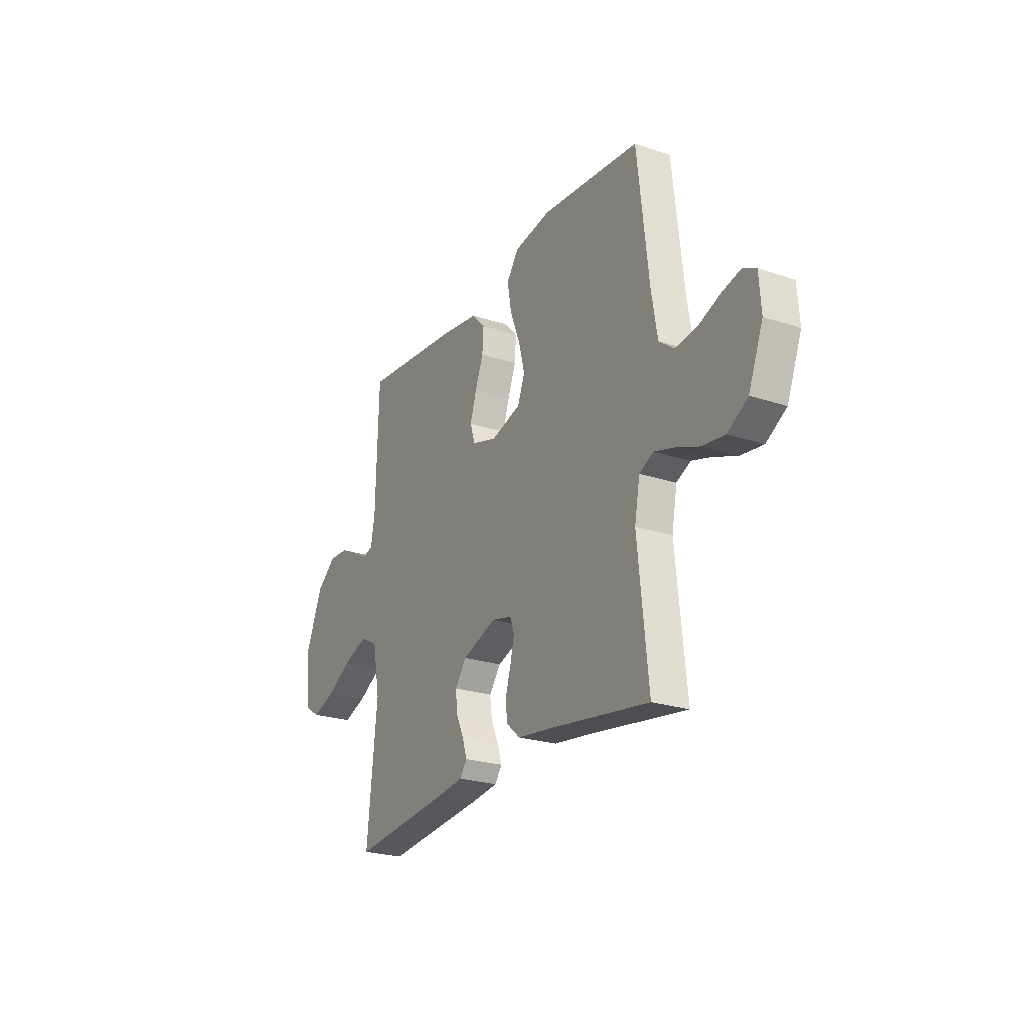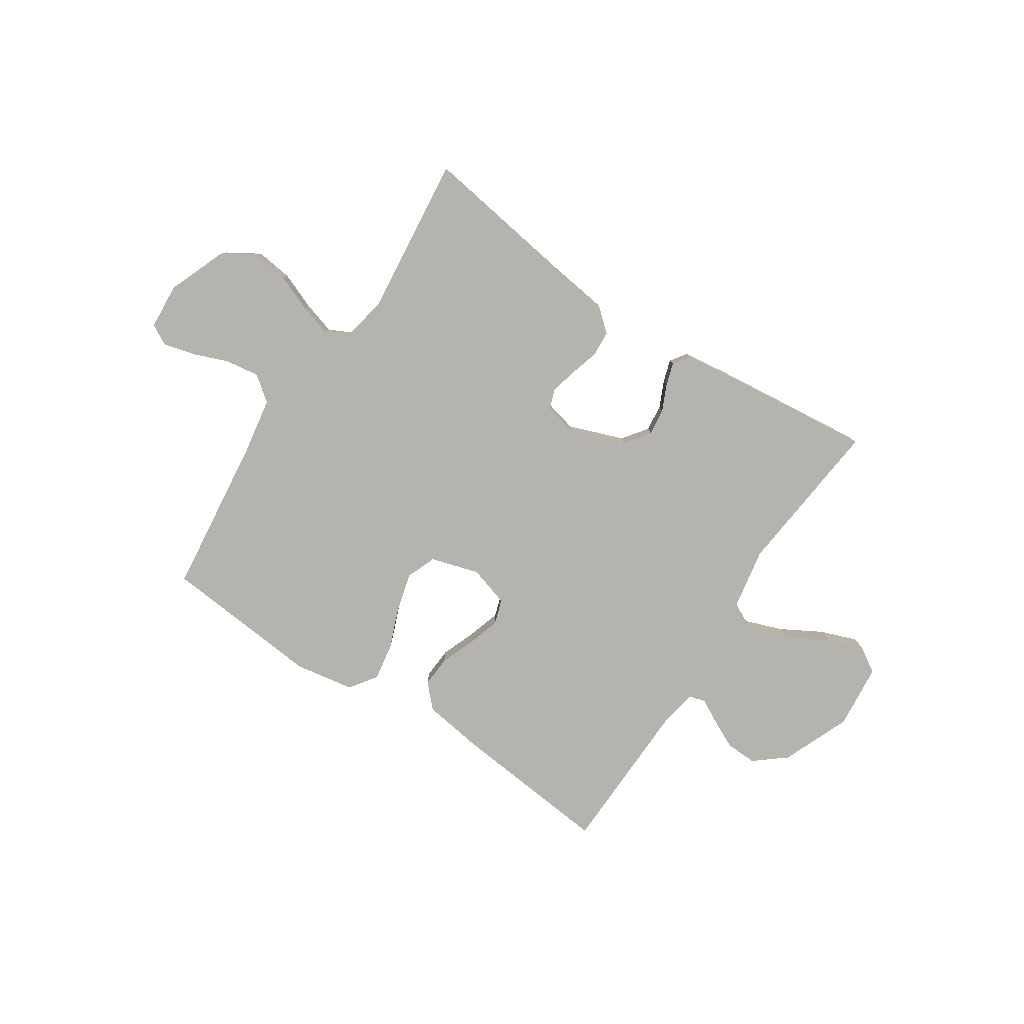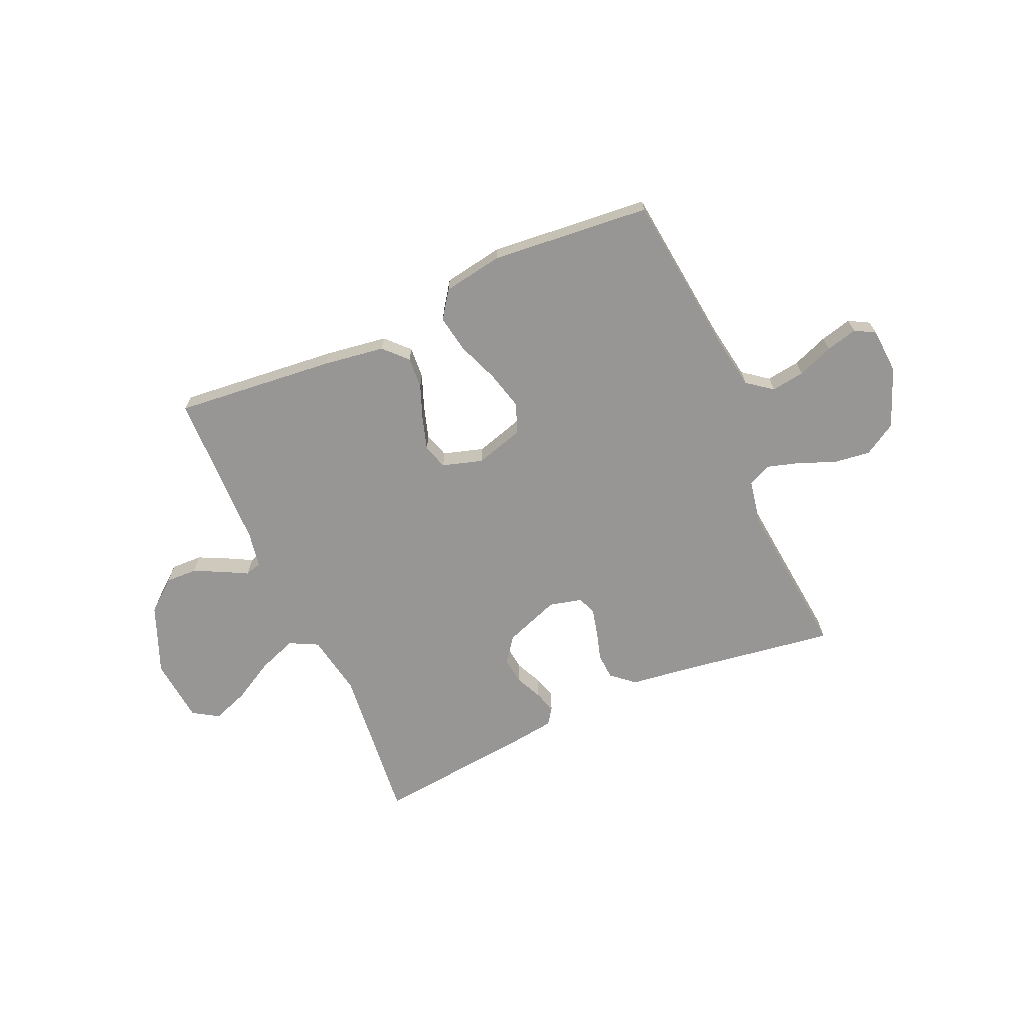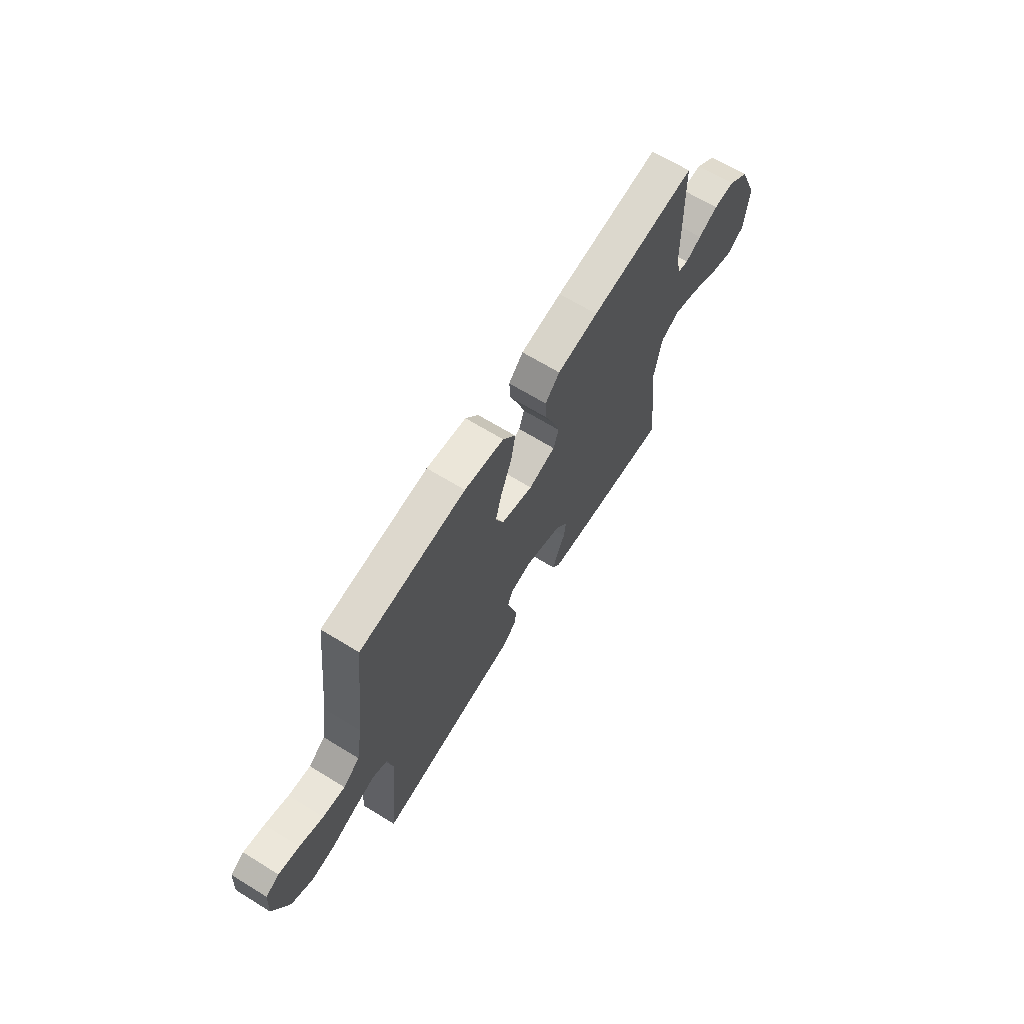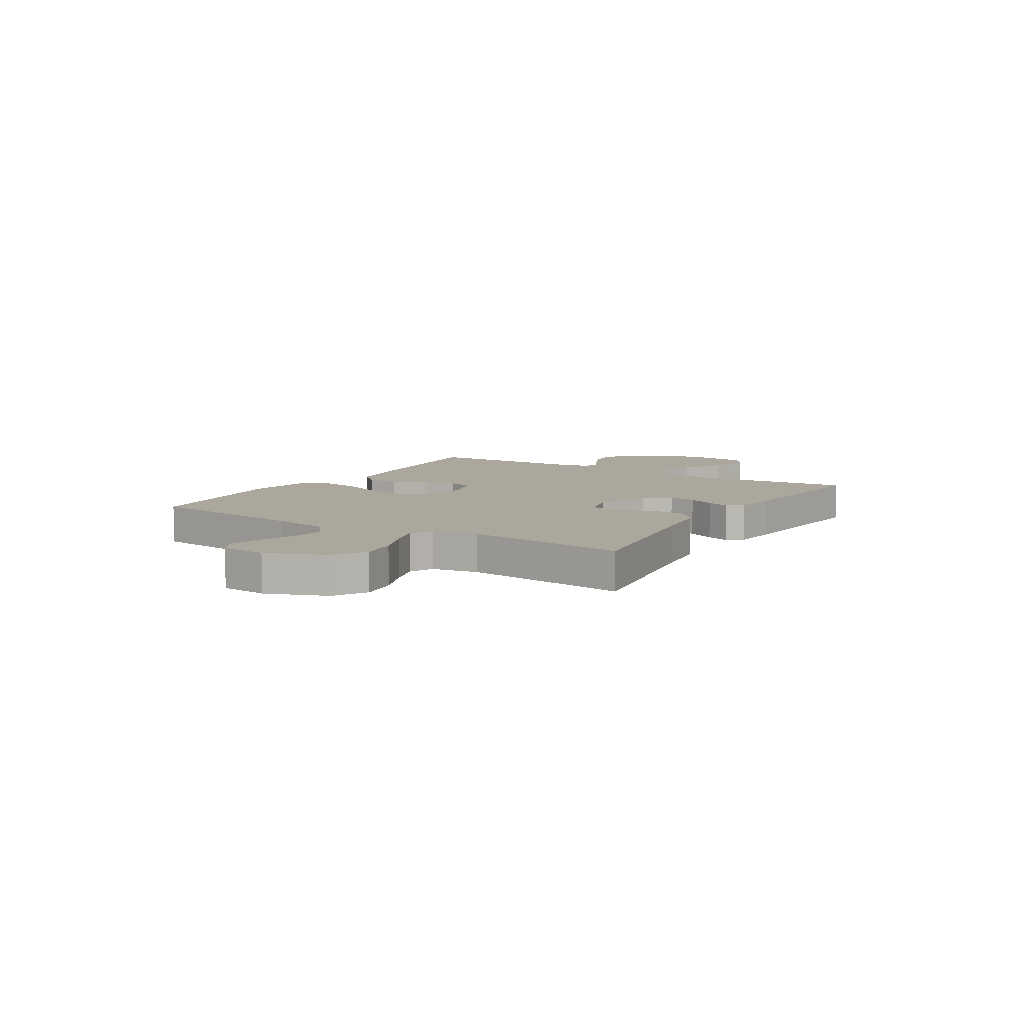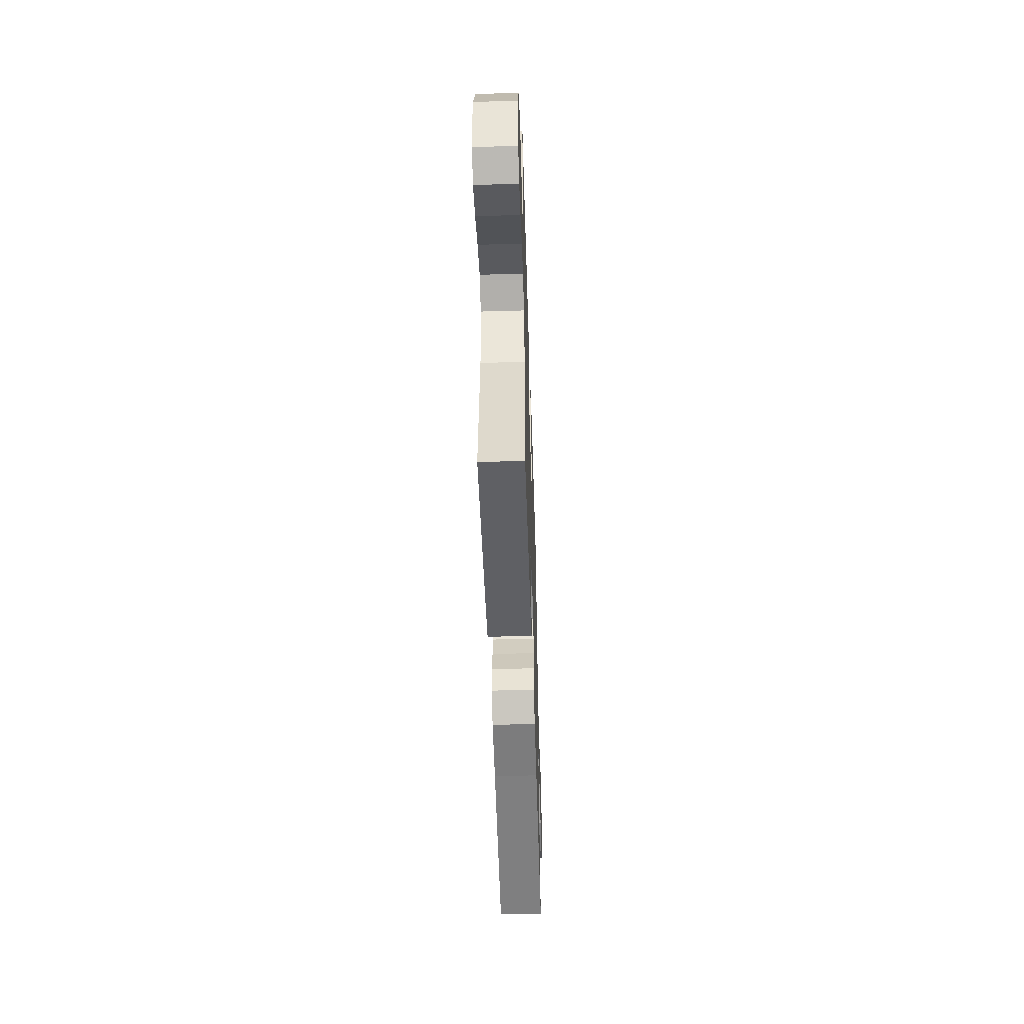
<metadata>
{"format":"obj","ext":"obj","renderer":"f3d","projection":"perspective","resolution":1024,"background":"white","views":[{"elev":-24.0,"azim":61.0,"up":"+Z"},{"elev":-79.9,"azim":146.7,"up":"+Y"},{"elev":-67.8,"azim":23.9,"up":"+Y"},{"elev":66.7,"azim":121.7,"up":"+Z"},{"elev":8.4,"azim":121.8,"up":"+Y"},{"elev":-51.4,"azim":-88.2,"up":"+Z"}]}
</metadata>
<code>
v -0.5 0.07 0.5
v -0.2 0.07 0.47
v -0.084 0.07 0.453
v -0.043 0.07 0.41
v -0.047 0.07 0.351
v -0.072 0.07 0.286
v -0.091 0.07 0.225
v -0.076 0.07 0.178
v 0 0.07 0.155
v 0.091 0.07 0.182
v 0.113 0.07 0.238
v 0.094 0.07 0.311
v 0.064 0.07 0.388
v 0.052 0.07 0.458
v 0.088 0.07 0.509
v 0.2 0.07 0.528
v 0.5 0.07 0.5
v 0.534 0.07 0.2
v 0.552 0.07 0.093
v 0.599 0.07 0.057
v 0.662 0.07 0.066
v 0.729 0.07 0.092
v 0.788 0.07 0.107
v 0.826 0.07 0.086
v 0.832 0.07 0
v 0.788 0.07 -0.111
v 0.727 0.07 -0.148
v 0.658 0.07 -0.139
v 0.588 0.07 -0.111
v 0.528 0.07 -0.093
v 0.485 0.07 -0.114
v 0.469 0.07 -0.2
v 0.5 0.07 -0.5
v 0.2 0.07 -0.455
v 0.093 0.07 -0.441
v 0.05 0.07 -0.404
v 0.047 0.07 -0.355
v 0.063 0.07 -0.3
v 0.075 0.07 -0.25
v 0.062 0.07 -0.214
v 0 0.07 -0.199
v -0.104 0.07 -0.237
v -0.139 0.07 -0.284
v -0.133 0.07 -0.335
v -0.11 0.07 -0.385
v -0.097 0.07 -0.427
v -0.118 0.07 -0.457
v -0.2 0.07 -0.468
v -0.5 0.07 -0.5
v -0.469 0.07 -0.2
v -0.49 0.07 -0.084
v -0.543 0.07 -0.057
v -0.615 0.07 -0.083
v -0.693 0.07 -0.127
v -0.762 0.07 -0.152
v -0.81 0.07 -0.122
v -0.822 0.07 0
v -0.769 0.07 0.129
v -0.71 0.07 0.177
v -0.651 0.07 0.175
v -0.596 0.07 0.148
v -0.551 0.07 0.124
v -0.52 0.07 0.133
v -0.508 0.07 0.2
v -0.5 0 0.5
v -0.2 0 0.47
v -0.084 0 0.453
v -0.043 0 0.41
v -0.047 0 0.351
v -0.072 0 0.286
v -0.091 0 0.225
v -0.076 0 0.178
v 0 0 0.155
v 0.091 0 0.182
v 0.113 0 0.238
v 0.094 0 0.311
v 0.064 0 0.388
v 0.052 0 0.458
v 0.088 0 0.509
v 0.2 0 0.528
v 0.5 0 0.5
v 0.534 0 0.2
v 0.552 0 0.093
v 0.599 0 0.057
v 0.662 0 0.066
v 0.729 0 0.092
v 0.788 0 0.107
v 0.826 0 0.086
v 0.832 0 0
v 0.788 0 -0.111
v 0.727 0 -0.148
v 0.658 0 -0.139
v 0.588 0 -0.111
v 0.528 0 -0.093
v 0.485 0 -0.114
v 0.469 0 -0.2
v 0.5 0 -0.5
v 0.2 0 -0.455
v 0.093 0 -0.441
v 0.05 0 -0.404
v 0.047 0 -0.355
v 0.063 0 -0.3
v 0.075 0 -0.25
v 0.062 0 -0.214
v 0 0 -0.199
v -0.104 0 -0.237
v -0.139 0 -0.284
v -0.133 0 -0.335
v -0.11 0 -0.385
v -0.097 0 -0.427
v -0.118 0 -0.457
v -0.2 0 -0.468
v -0.5 0 -0.5
v -0.469 0 -0.2
v -0.49 0 -0.084
v -0.543 0 -0.057
v -0.615 0 -0.083
v -0.693 0 -0.127
v -0.762 0 -0.152
v -0.81 0 -0.122
v -0.822 0 0
v -0.769 0 0.129
v -0.71 0 0.177
v -0.651 0 0.175
v -0.596 0 0.148
v -0.551 0 0.124
v -0.52 0 0.133
v -0.508 0 0.2
f 60 61 62
f 59 60 62
f 58 59 62
f 57 58 62
f 56 57 62
f 55 56 62
f 54 55 62
f 53 54 62
f 52 53 62 63
f 51 52 63 64
f 48 49 50
f 47 48 50
f 46 47 50
f 45 46 50
f 44 45 50
f 51 64 1
f 50 51 1
f 44 50 1
f 43 44 1
f 36 37 38
f 35 36 38
f 34 35 38
f 34 38 39
f 33 34 39
f 32 33 39
f 31 32 39 40
f 27 28 29
f 26 27 29
f 25 26 29
f 24 25 29
f 23 24 29
f 22 23 29
f 21 22 29
f 20 21 29 30
f 31 40 41
f 30 31 41
f 20 30 41
f 19 20 41
f 16 17 18
f 15 16 18
f 14 15 18
f 13 14 18
f 12 13 18
f 4 5 6
f 3 4 6
f 2 3 6
f 1 2 6
f 1 6 7
f 1 7 8
f 43 1 8
f 42 43 8
f 11 12 18 19
f 10 11 19 41
f 9 10 41 42
f 8 9 42
f 126 125 124
f 126 124 123
f 126 123 122
f 126 122 121
f 126 121 120
f 126 120 119
f 126 119 118
f 126 118 117
f 127 126 117 116
f 128 127 116 115
f 114 113 112
f 114 112 111
f 114 111 110
f 114 110 109
f 114 109 108
f 65 128 115
f 65 115 114
f 65 114 108
f 65 108 107
f 102 101 100
f 102 100 99
f 102 99 98
f 103 102 98
f 103 98 97
f 103 97 96
f 104 103 96 95
f 93 92 91
f 93 91 90
f 93 90 89
f 93 89 88
f 93 88 87
f 93 87 86
f 93 86 85
f 94 93 85 84
f 105 104 95
f 105 95 94
f 105 94 84
f 105 84 83
f 82 81 80
f 82 80 79
f 82 79 78
f 82 78 77
f 82 77 76
f 70 69 68
f 70 68 67
f 70 67 66
f 70 66 65
f 71 70 65
f 72 71 65
f 72 65 107
f 72 107 106
f 83 82 76 75
f 105 83 75 74
f 106 105 74 73
f 106 73 72
f 1 65 66 2
f 2 66 67 3
f 3 67 68 4
f 4 68 69 5
f 5 69 70 6
f 6 70 71 7
f 7 71 72 8
f 8 72 73 9
f 9 73 74 10
f 10 74 75 11
f 11 75 76 12
f 12 76 77 13
f 13 77 78 14
f 14 78 79 15
f 15 79 80 16
f 16 80 81 17
f 17 81 82 18
f 18 82 83 19
f 19 83 84 20
f 20 84 85 21
f 21 85 86 22
f 22 86 87 23
f 23 87 88 24
f 24 88 89 25
f 25 89 90 26
f 26 90 91 27
f 27 91 92 28
f 28 92 93 29
f 29 93 94 30
f 30 94 95 31
f 31 95 96 32
f 32 96 97 33
f 33 97 98 34
f 34 98 99 35
f 35 99 100 36
f 36 100 101 37
f 37 101 102 38
f 38 102 103 39
f 39 103 104 40
f 40 104 105 41
f 41 105 106 42
f 42 106 107 43
f 43 107 108 44
f 44 108 109 45
f 45 109 110 46
f 46 110 111 47
f 47 111 112 48
f 48 112 113 49
f 49 113 114 50
f 50 114 115 51
f 51 115 116 52
f 52 116 117 53
f 53 117 118 54
f 54 118 119 55
f 55 119 120 56
f 56 120 121 57
f 57 121 122 58
f 58 122 123 59
f 59 123 124 60
f 60 124 125 61
f 61 125 126 62
f 62 126 127 63
f 63 127 128 64
f 64 128 65 1

</code>
